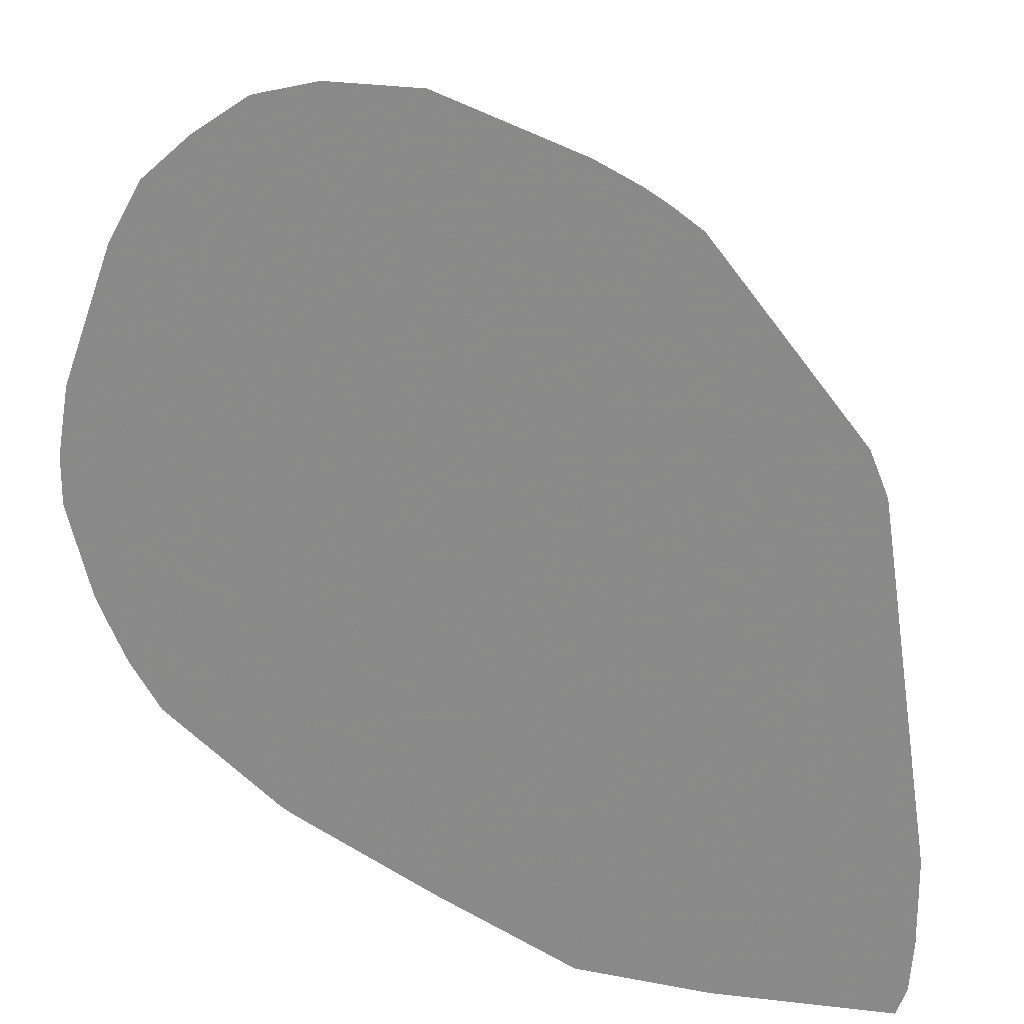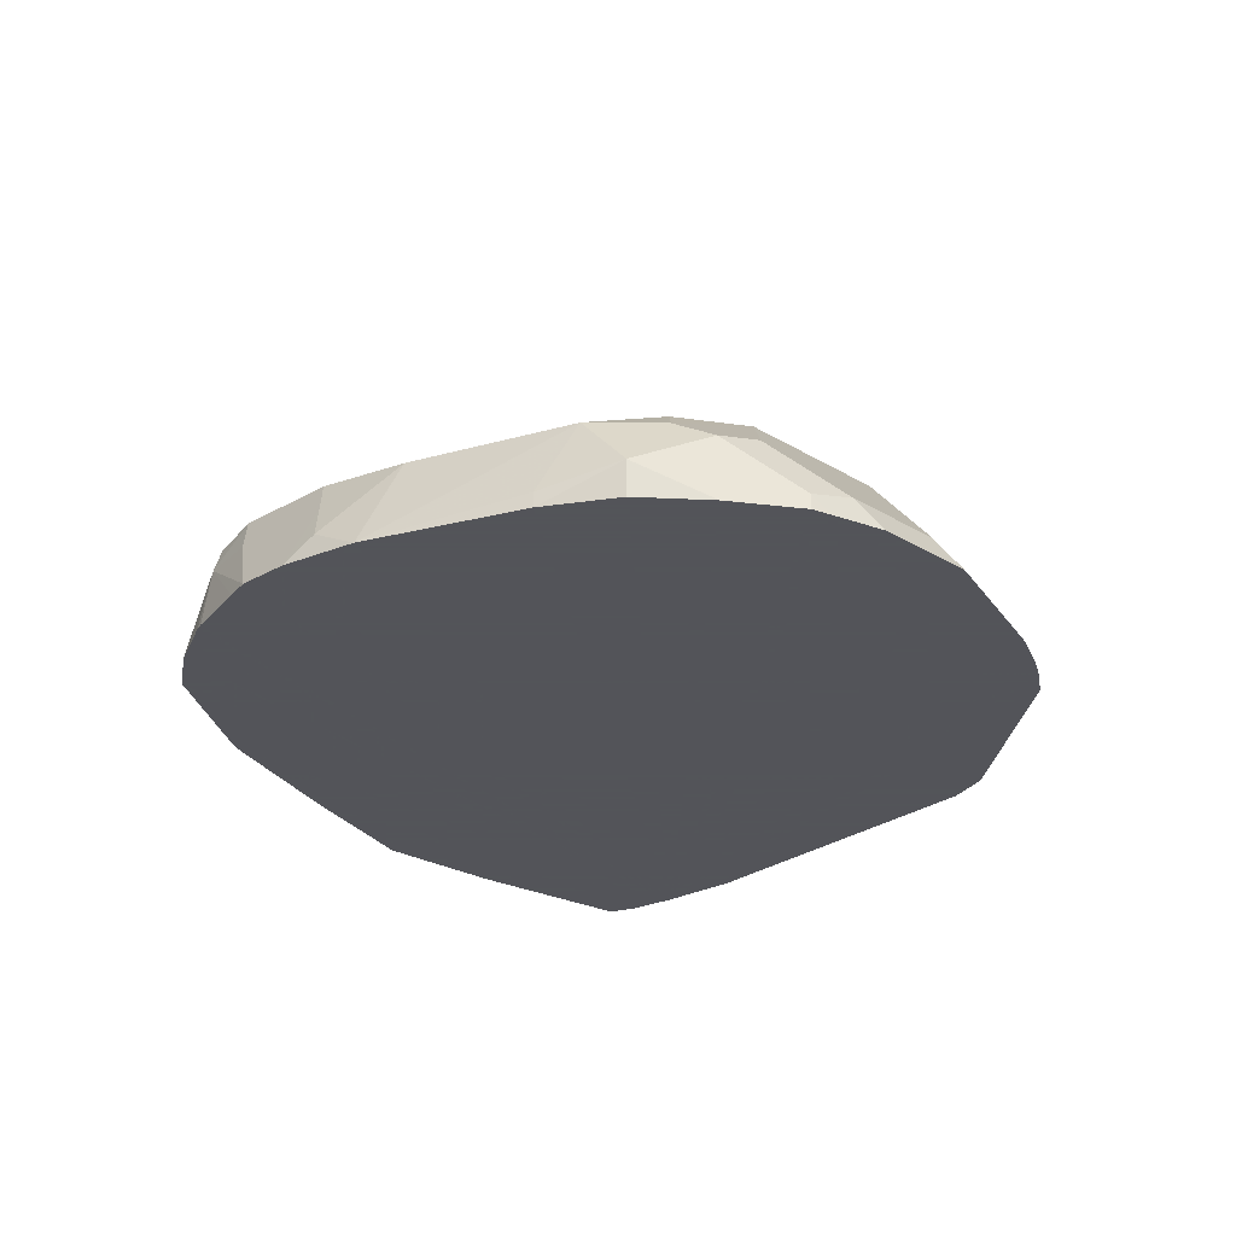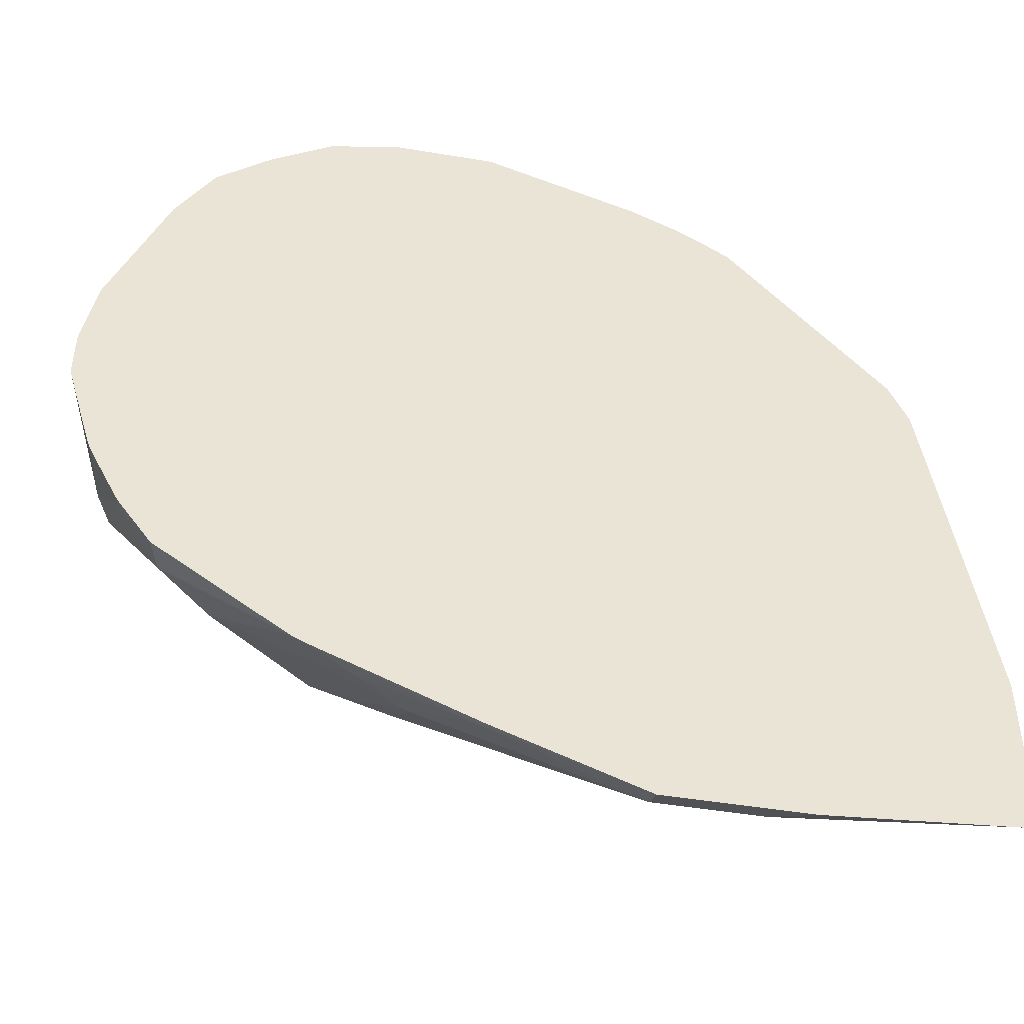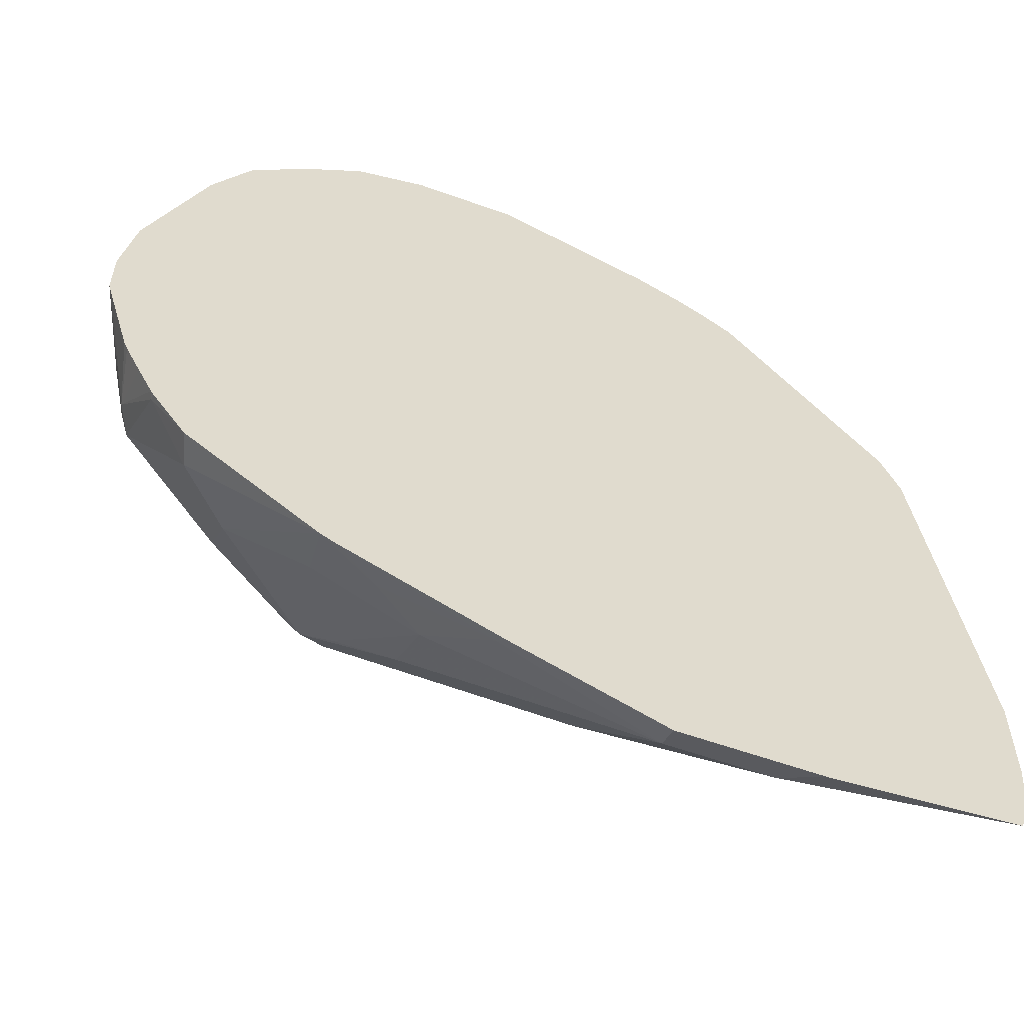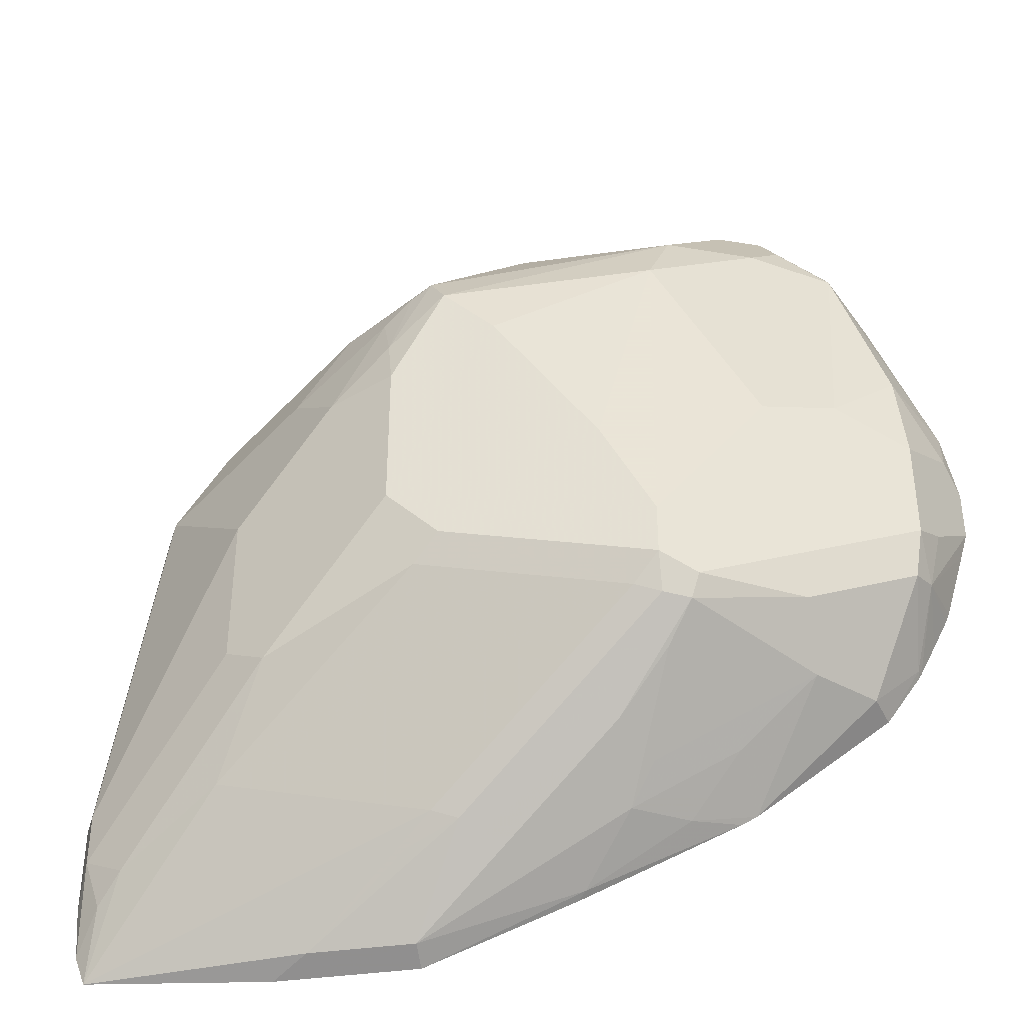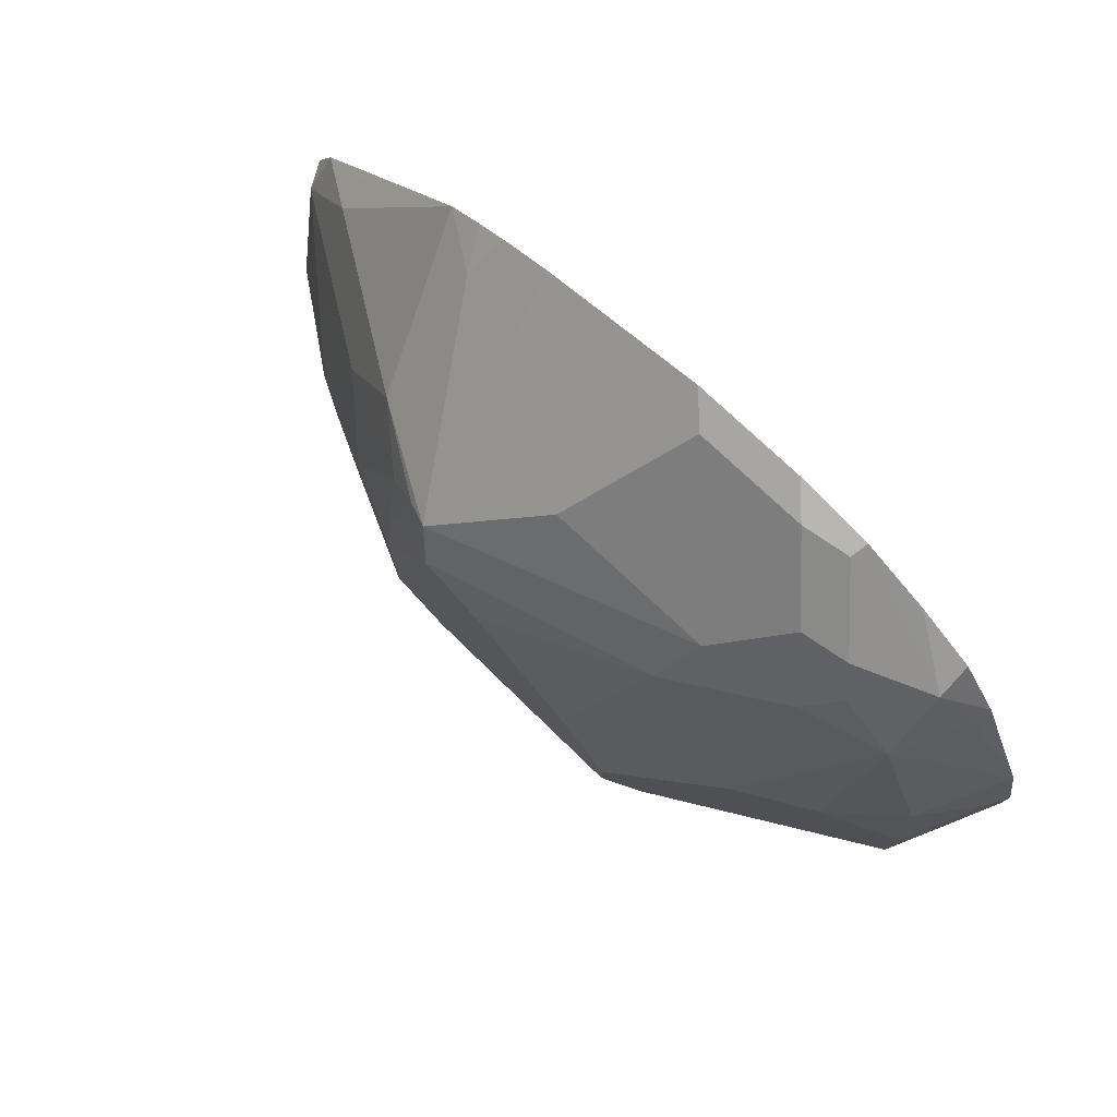
<metadata>
{"format":"obj","ext":"obj","renderer":"f3d","projection":"perspective","resolution":1024,"background":"white","views":[{"elev":21.7,"azim":-161.3,"up":"+Y"},{"elev":-23.9,"azim":134.2,"up":"+Z"},{"elev":-47.3,"azim":169.3,"up":"+Y"},{"elev":-57.9,"azim":159.5,"up":"+Y"},{"elev":-39.7,"azim":10.0,"up":"+Y"},{"elev":79.2,"azim":42.8,"up":"+Y"}]}
</metadata>
<code>
v -0.0009824 -0.002321 0.003035
v -0.00093 -0.002957 0.003035
v -0.0008325 -0.001875 0.003333
v -0.0009824 -0.001249 0.003035
v -0.0008042 -0.003304 0.003035
v -0.0006248 -0.0025 0.00336
v -0.0008325 -0.001249 0.003333
v -0.0003122 -0.002187 0.003594
v 0.001042 7.3e-07 0.004583
v -0.0008042 7.3e-07 0.003035
v 0.001428 -0.003482 0.003035
v 0.001876 -0.003332 0.003333
v 0.003438 -0.002187 0.004219
v 0.000938 -0.001562 0.004219
v 0.001042 0.001875 0.004583
v 0.0004167 0.002499 0.003958
v -0.0002074 0.003124 0.003333
v 0.001563 -0.0003118 0.004844
v 0.002708 0.001251 0.005417
v -0.0003573 0.003124 0.003035
v 0.003126 -0.003482 0.003035
v 0.003126 -0.003332 0.003333
v 0.003751 -0.002291 0.004167
v 0.003126 -0.0025 0.003985
v 0.005937 -0.0003118 0.005469
v 0.003438 0.0003133 0.005469
v 0.002708 0.003124 0.005417
v 0.002292 0.003124 0.005208
v 0.001667 0.003749 0.004583
v 0.0004691 0.004062 0.003438
v 3.1e-07 0.003749 0.003125
v -0.0001339 0.003659 0.003035
v 0.002813 0.0009384 0.005469
v 0.003126 0.001251 0.005625
v 0.00491 -0.002802 0.003035
v 0.004999 -0.002734 0.003125
v 0.005624 -0.002108 0.00375
v 0.005624 -0.001458 0.004583
v 0.004064 -0.002343 0.004063
v 0.006249 -0.0004157 0.005417
v 0.006249 7.3e-07 0.005625
v 0.003751 0.0006258 0.005625
v 0.003126 0.003124 0.005625
v 0.003047 0.003749 0.005469
v 0.002917 0.004374 0.005208
v 0.002344 0.004687 0.004687
v 0.00176 0.005906 0.003035
v 0.006784 -0.002009 0.003035
v 0.006249 -0.002083 0.003333
v 0.006874 -0.001483 0.00375
v 0.005937 -0.001718 0.004063
v 0.006249 -0.0008593 0.005
v 0.006562 -0.0004681 0.005312
v 0.006666 -0.000208 0.005417
v 0.007083 0.0002084 0.005208
v 0.006249 0.0006258 0.005625
v 0.003751 0.004374 0.005625
v 0.003542 0.004791 0.005417
v 0.003282 0.004687 0.005312
v 0.002344 0.005312 0.004063
v 0.002344 0.005937 0.003438
v 0.002141 0.006159 0.003035
v 0.006965 -0.00192 0.003035
v 0.007812 -0.0007807 0.004063
v 0.007812 -0.0001555 0.004687
v 0.009062 0.0004696 0.004063
v 0.009166 0.001042 0.004167
v 0.008333 0.0008335 0.004583
v 0.007083 0.0008335 0.005208
v 0.008333 0.002708 0.004583
v 0.007499 0.002499 0.005
v 0.006249 0.004999 0.005
v 0.005624 0.001875 0.005625
v 0.004375 0.003749 0.005625
v 0.006458 0.005833 0.004583
v 0.004583 0.005833 0.004583
v 0.003036 0.006607 0.003035
v 0.002456 0.00634 0.003035
v 0.008548 -0.0008153 0.003035
v 0.008437 -0.0007807 0.003438
v 0.009219 0.0005472 0.00375
v 0.008957 -0.000208 0.003125
v 0.009375 0.001251 0.00375
v 0.009166 0.002291 0.004167
v 0.009062 0.003437 0.004063
v 0.008437 0.005312 0.004063
v 0.007499 0.005625 0.004375
v 0.007812 0.005937 0.004063
v 0.007083 0.006457 0.003958
v 0.006458 0.007082 0.003333
v 0.005208 0.007082 0.003333
v 0.00491 0.007232 0.003035
v 0.00895 -0.0002562 0.003035
v 0.009352 0.0005241 0.003035
v 0.009375 0.0006258 0.003125
v 0.009643 0.001474 0.003035
v 0.009732 0.001786 0.003035
v 0.008988 -0.0001933 0.003035
v 0.009173 0.0001675 0.003035
v 0.009375 0.002499 0.00375
v 0.009582 0.002708 0.003333
v 0.009576 0.003326 0.003035
v 0.008854 0.005103 0.003229
v 0.008437 0.005937 0.003438
v 0.007603 0.006354 0.003854
v 0.006978 0.006979 0.003229
v 0.006784 0.007076 0.003035
v 0.006159 0.007232 0.003035
v 0.009397 0.0006363 0.003035
v 0.009732 0.00241 0.003035
v 0.008892 0.005142 0.003035
v 0.008437 0.005937 0.003035
v 0.007767 0.006517 0.003035
v 0.007017 0.007017 0.003035
f 1 2 3
f 1 3 7
f 1 7 4
f 1 4 10
f 1 10 20
f 1 20 32
f 1 32 47
f 1 47 62
f 1 62 78
f 1 78 77
f 1 77 92
f 1 92 108
f 1 108 107
f 1 107 114
f 1 114 113
f 1 113 112
f 1 112 111
f 1 111 102
f 1 102 110
f 1 110 97
f 1 97 96
f 1 96 109
f 1 109 94
f 1 94 99
f 1 99 98
f 1 98 93
f 1 93 79
f 1 79 63
f 1 63 48
f 1 48 35
f 1 35 21
f 1 21 11
f 1 11 5
f 1 5 2
f 2 5 6
f 2 6 3
f 3 6 8
f 3 8 9
f 3 9 15
f 3 15 7
f 4 7 10
f 5 11 12
f 5 12 13
f 5 13 14
f 5 14 8
f 5 8 6
f 7 15 16
f 7 16 17
f 7 17 10
f 8 14 18
f 8 18 9
f 9 18 19
f 9 19 27
f 9 27 15
f 10 17 20
f 11 21 22
f 11 22 12
f 12 22 23
f 12 23 24
f 12 24 13
f 13 24 23
f 13 23 40
f 13 40 25
f 13 25 14
f 14 25 26
f 14 26 18
f 15 27 28
f 15 28 29
f 15 29 16
f 16 29 17
f 17 29 30
f 17 30 31
f 17 31 32
f 17 32 20
f 18 26 33
f 18 33 19
f 19 33 34
f 19 34 43
f 19 43 27
f 21 35 36
f 21 36 22
f 22 36 37
f 22 37 38
f 22 38 39
f 22 39 23
f 23 39 53
f 23 53 40
f 25 40 41
f 25 41 42
f 25 42 26
f 26 42 34
f 26 34 33
f 27 43 44
f 27 44 28
f 28 44 45
f 28 45 29
f 29 45 46
f 29 46 30
f 30 46 47
f 30 47 31
f 31 47 32
f 34 42 41
f 34 41 56
f 34 56 73
f 34 73 74
f 34 74 57
f 34 57 43
f 35 48 36
f 36 48 49
f 36 49 37
f 37 49 50
f 37 50 64
f 37 64 51
f 37 51 52
f 37 52 38
f 38 52 53
f 38 53 39
f 40 53 54
f 40 54 41
f 41 54 55
f 41 55 69
f 41 69 56
f 43 57 44
f 44 57 58
f 44 58 59
f 44 59 45
f 45 59 46
f 46 59 58
f 46 58 60
f 46 60 47
f 47 60 61
f 47 61 62
f 48 63 49
f 49 63 50
f 50 63 64
f 51 64 52
f 52 64 53
f 53 64 65
f 53 65 54
f 54 65 66
f 54 66 67
f 54 67 68
f 54 68 55
f 55 68 70
f 55 70 69
f 56 69 70
f 56 70 71
f 56 71 72
f 56 72 73
f 57 74 72
f 57 72 75
f 57 75 58
f 58 75 76
f 58 76 77
f 58 77 78
f 58 78 61
f 58 61 60
f 61 78 62
f 63 79 80
f 63 80 64
f 64 80 66
f 64 66 65
f 66 81 67
f 66 80 82
f 66 82 81
f 67 81 83
f 67 83 100
f 67 100 84
f 67 84 70
f 67 70 68
f 70 84 85
f 70 85 86
f 70 86 71
f 71 86 72
f 72 86 87
f 72 87 75
f 72 74 73
f 75 88 89
f 75 89 90
f 75 90 91
f 75 91 76
f 75 87 88
f 76 91 92
f 76 92 77
f 79 93 82
f 79 82 80
f 81 94 95
f 81 95 96
f 81 96 97
f 81 97 83
f 81 82 98
f 81 98 99
f 81 99 94
f 82 93 98
f 83 97 110
f 83 110 100
f 84 100 85
f 85 100 101
f 85 101 102
f 85 102 86
f 86 103 104
f 86 104 88
f 86 88 87
f 86 102 103
f 88 104 105
f 88 105 89
f 89 105 106
f 89 106 90
f 90 106 107
f 90 107 108
f 90 108 92
f 90 92 91
f 94 109 95
f 95 109 96
f 100 110 101
f 101 110 102
f 102 111 103
f 103 111 104
f 104 112 113
f 104 113 114
f 104 114 106
f 104 106 105
f 104 111 112
f 106 114 107

</code>
